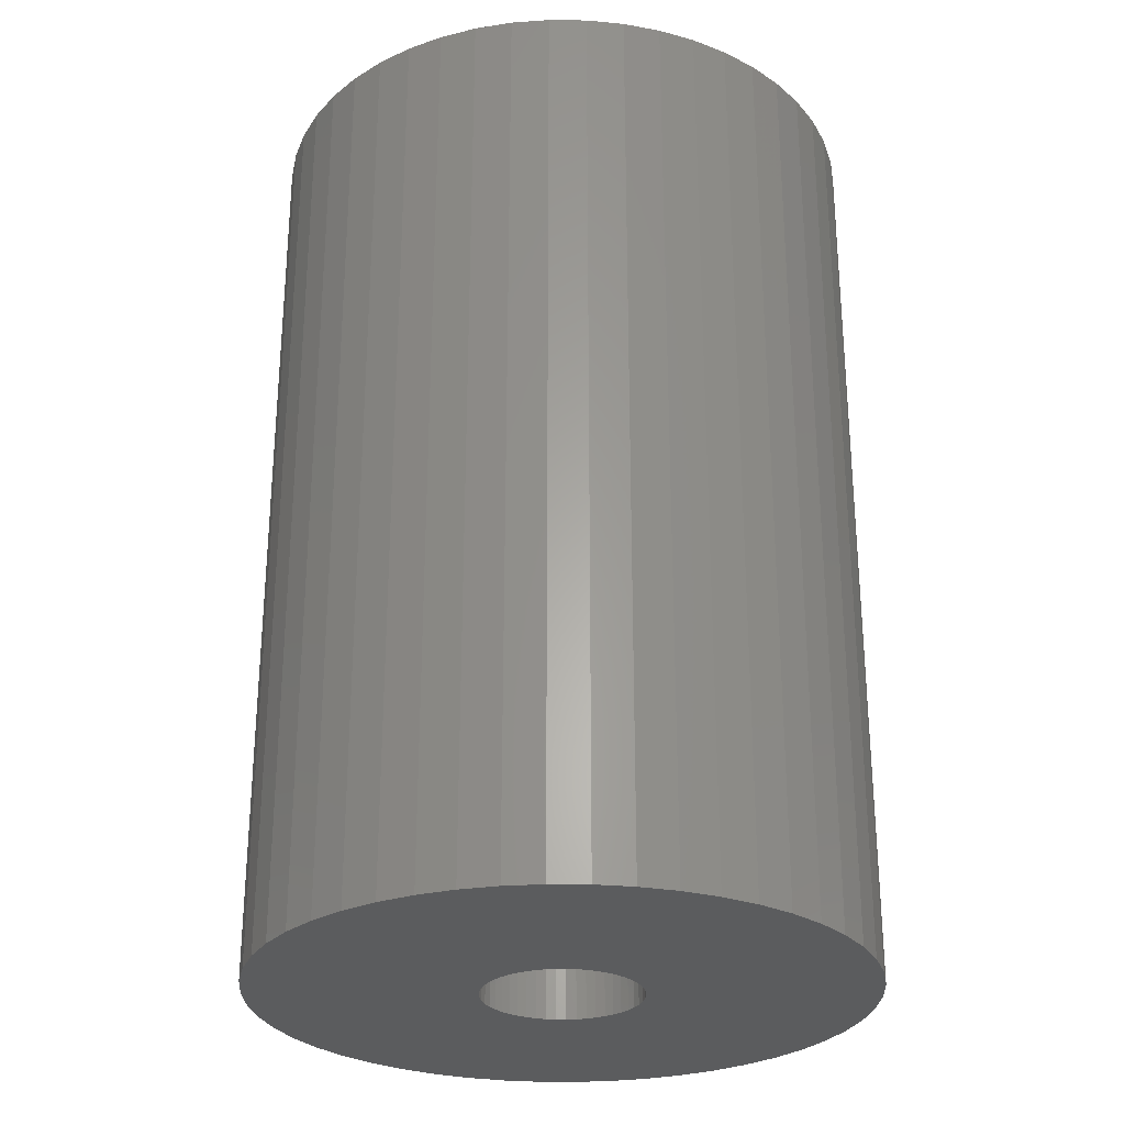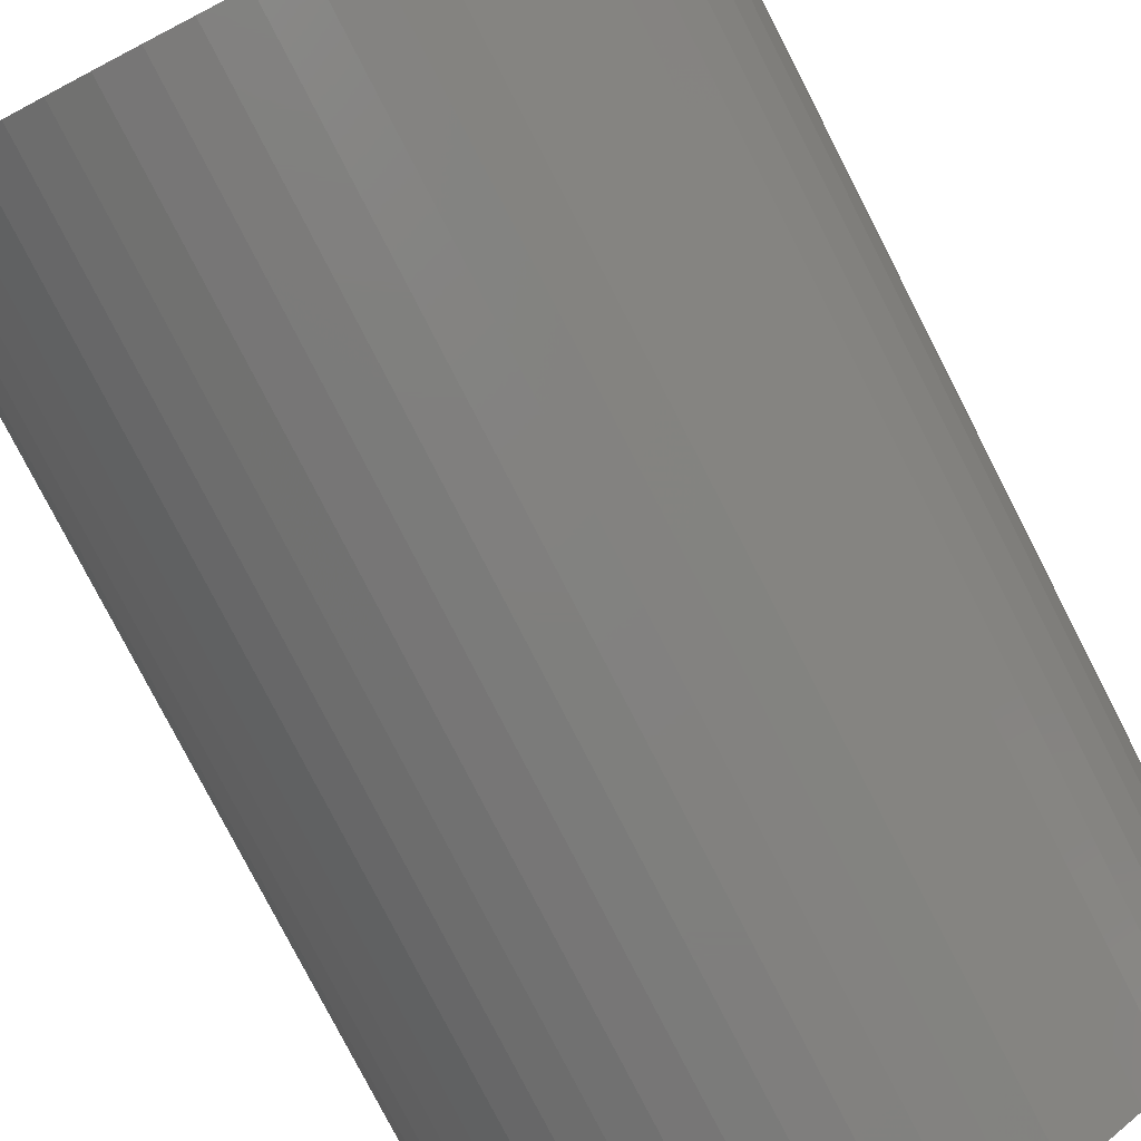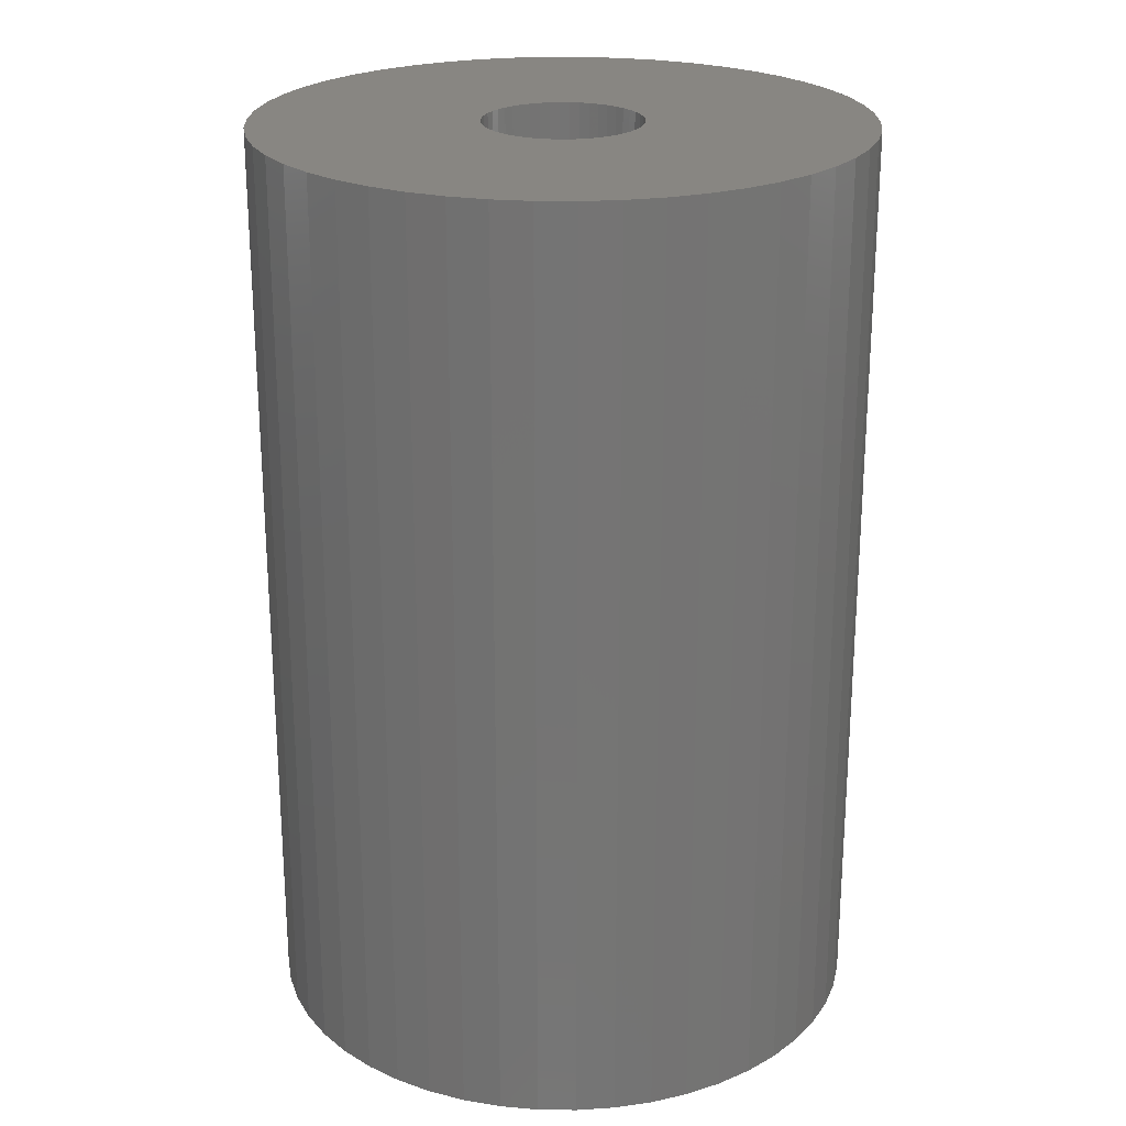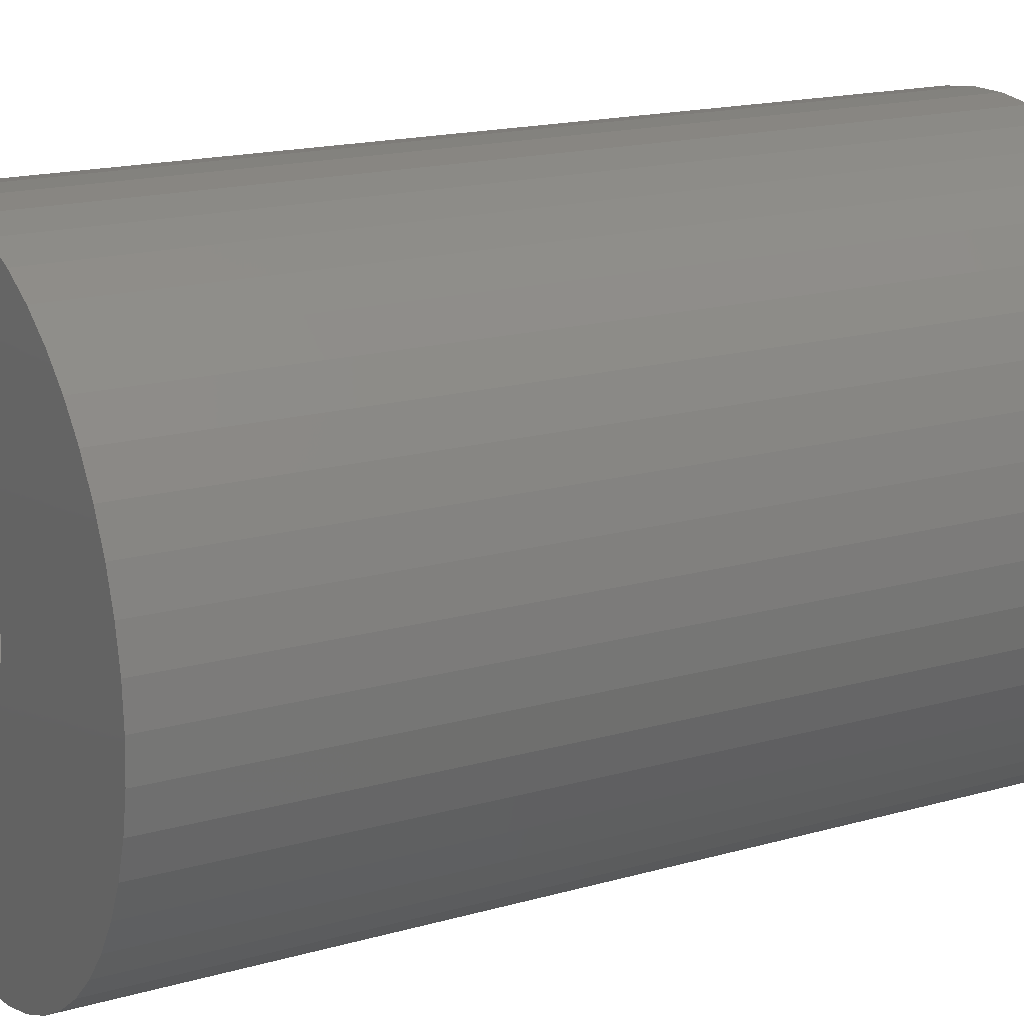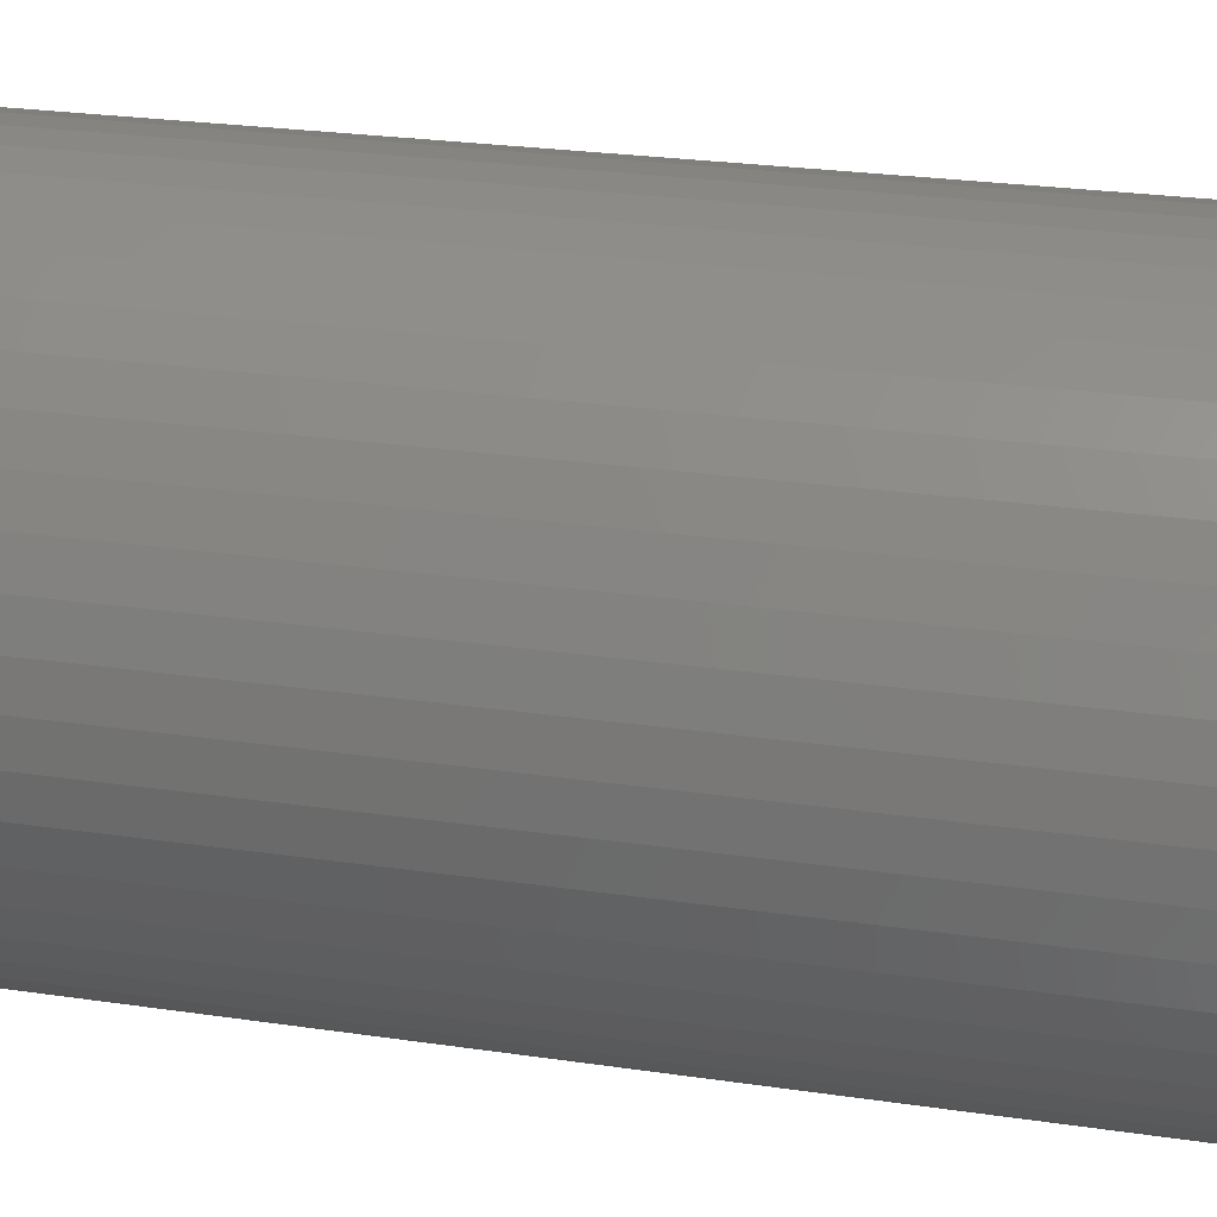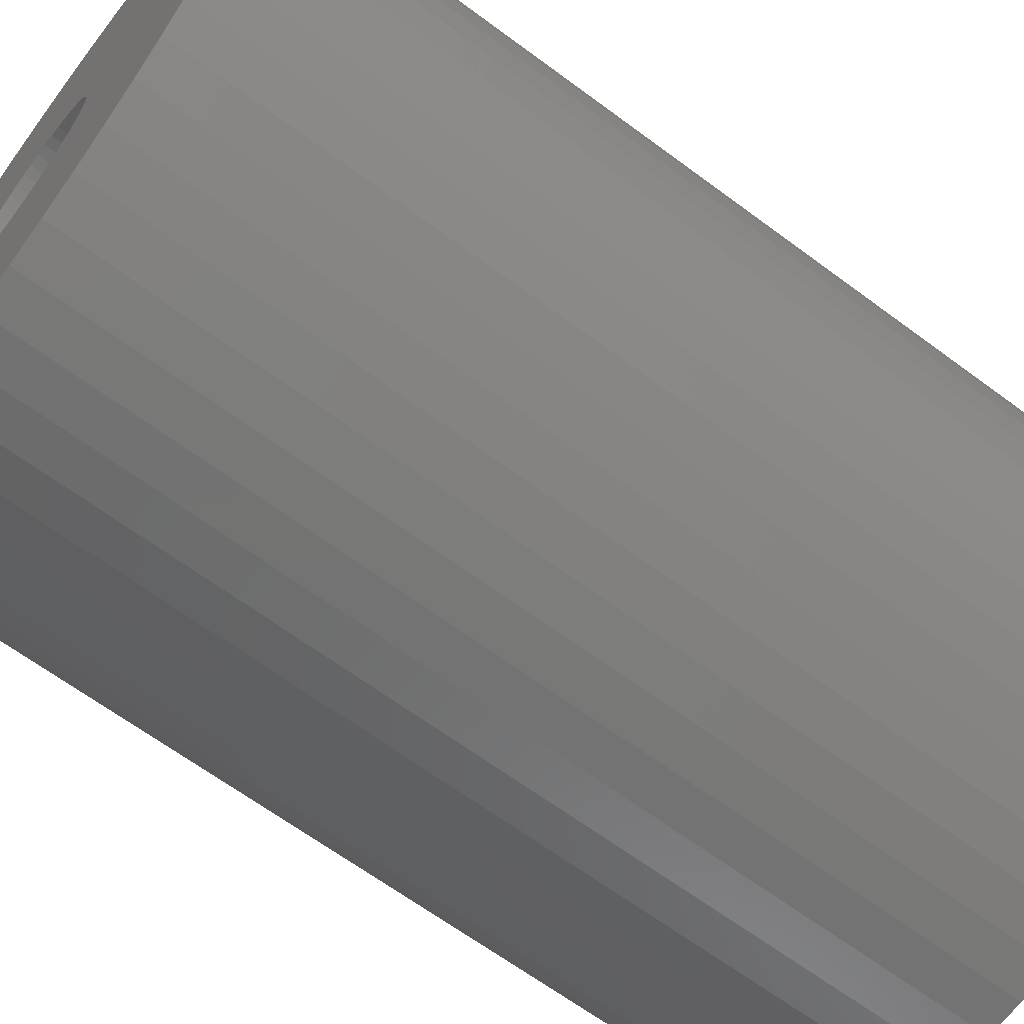
<metadata>
{"format":"stl","ext":"stl","renderer":"f3d","projection":"perspective","resolution":1024,"background":"white","views":[{"elev":-27.8,"azim":150.2,"up":"+Z"},{"elev":-79.1,"azim":27.2,"up":"+Y"},{"elev":23.4,"azim":-70.9,"up":"+Z"},{"elev":17.0,"azim":60.2,"up":"+Y"},{"elev":26.4,"azim":102.9,"up":"+Y"},{"elev":-64.7,"azim":-126.9,"up":"+Y"}]}
</metadata>
<code>
# stl→obj: 200 verts, 400 faces
v 11.5 0 17.5
v 11.41 1.441 -17.5
v 11.41 1.441 17.5
v 11.5 0 -17.5
v -11.5 0 -17.5
v -11.41 1.441 17.5
v -11.41 1.441 -17.5
v -11.5 0 17.5
v 0.7221 11.48 -17.5
v -0.7221 11.48 17.5
v 0.7221 11.48 17.5
v -0.7221 11.48 -17.5
v -0.7221 -11.48 -17.5
v 0.7221 -11.48 17.5
v -0.7221 -11.48 17.5
v 0.7221 -11.48 -17.5
v 8.383 -7.872 17.5
v 9.304 -6.76 -17.5
v 9.304 -6.76 17.5
v 8.383 -7.872 -17.5
v 8.383 7.872 -17.5
v 7.33 8.861 17.5
v 8.383 7.872 17.5
v 7.33 8.861 -17.5
v -7.33 8.861 -17.5
v -8.383 7.872 17.5
v -7.33 8.861 17.5
v -8.383 7.872 -17.5
v -3.554 10.94 -17.5
v -4.896 10.41 17.5
v -3.554 10.94 17.5
v -4.896 10.41 -17.5
v 10.69 4.233 17.5
v 10.08 5.54 -17.5
v 10.08 5.54 17.5
v 10.69 4.233 -17.5
v 4.896 10.41 -17.5
v 3.554 10.94 17.5
v 4.896 10.41 17.5
v 3.554 10.94 -17.5
v 6.162 9.71 -17.5
v 6.162 9.71 17.5
v -10.69 4.233 -17.5
v -10.08 5.54 17.5
v -10.08 5.54 -17.5
v -10.69 4.233 17.5
v -9.304 6.76 -17.5
v -9.304 6.76 17.5
v 3 0 17.5
v 2.976 0.376 17.5
v 11.14 2.86 17.5
v 11.41 -1.441 17.5
v 2.906 0.7461 17.5
v 2.976 -0.376 17.5
v 2.789 1.104 17.5
v 11.14 -2.86 17.5
v 2.629 1.445 17.5
v 9.304 6.76 17.5
v 2.906 -0.7461 17.5
v 2.427 1.763 17.5
v 10.69 -4.233 17.5
v 2.187 2.054 17.5
v 2.789 -1.104 17.5
v 1.912 2.312 17.5
v 10.08 -5.54 17.5
v 1.607 2.533 17.5
v 2.629 -1.445 17.5
v 1.277 2.714 17.5
v 2.427 -1.763 17.5
v 0.9271 2.853 17.5
v 2.155 11.3 17.5
v 0.5621 2.947 17.5
v 0.1884 2.994 17.5
v -0.1884 2.994 17.5
v -0.5621 2.947 17.5
v -2.155 11.3 17.5
v -0.9271 2.853 17.5
v -1.277 2.714 17.5
v -1.607 2.533 17.5
v -6.162 9.71 17.5
v -1.912 2.312 17.5
v -2.187 2.054 17.5
v -2.427 1.763 17.5
v 2.187 -2.054 17.5
v 7.33 -8.861 17.5
v 1.912 -2.312 17.5
v 6.162 -9.71 17.5
v 1.607 -2.533 17.5
v 4.896 -10.41 17.5
v 1.277 -2.714 17.5
v 3.554 -10.94 17.5
v 0.9271 -2.853 17.5
v 2.155 -11.3 17.5
v 0.5621 -2.947 17.5
v 0.1884 -2.994 17.5
v -0.1884 -2.994 17.5
v -0.5621 -2.947 17.5
v -2.155 -11.3 17.5
v -0.9271 -2.853 17.5
v -3.554 -10.94 17.5
v -1.277 -2.714 17.5
v -4.896 -10.41 17.5
v -1.607 -2.533 17.5
v -6.162 -9.71 17.5
v -1.912 -2.312 17.5
v -7.33 -8.861 17.5
v -2.187 -2.054 17.5
v -8.383 -7.872 17.5
v -2.427 -1.763 17.5
v -9.304 -6.76 17.5
v -2.629 -1.445 17.5
v -10.08 -5.54 17.5
v -2.789 -1.104 17.5
v -10.69 -4.233 17.5
v -2.906 -0.7461 17.5
v -11.14 -2.86 17.5
v -2.976 -0.376 17.5
v -11.41 -1.441 17.5
v -3 0 17.5
v -2.629 1.445 17.5
v -2.789 1.104 17.5
v -2.906 0.7461 17.5
v -11.14 2.86 17.5
v -2.976 0.376 17.5
v -2.155 11.3 -17.5
v 3 0 -17.5
v 11.41 -1.441 -17.5
v 2.976 -0.376 -17.5
v 11.14 -2.86 -17.5
v 2.906 -0.7461 -17.5
v 10.69 -4.233 -17.5
v 2.976 0.376 -17.5
v 2.789 -1.104 -17.5
v 10.08 -5.54 -17.5
v 11.14 2.86 -17.5
v 2.629 -1.445 -17.5
v 2.906 0.7461 -17.5
v 2.427 -1.763 -17.5
v 2.187 -2.054 -17.5
v 7.33 -8.861 -17.5
v 2.789 1.104 -17.5
v 1.912 -2.312 -17.5
v 6.162 -9.71 -17.5
v 1.607 -2.533 -17.5
v 4.896 -10.41 -17.5
v 2.629 1.445 -17.5
v 1.277 -2.714 -17.5
v 3.554 -10.94 -17.5
v 9.304 6.76 -17.5
v 2.427 1.763 -17.5
v 0.9271 -2.853 -17.5
v 2.155 -11.3 -17.5
v 0.5621 -2.947 -17.5
v 0.1884 -2.994 -17.5
v -0.1884 -2.994 -17.5
v -0.5621 -2.947 -17.5
v -2.155 -11.3 -17.5
v -0.9271 -2.853 -17.5
v -3.554 -10.94 -17.5
v -1.277 -2.714 -17.5
v -4.896 -10.41 -17.5
v -1.607 -2.533 -17.5
v -6.162 -9.71 -17.5
v -1.912 -2.312 -17.5
v -7.33 -8.861 -17.5
v -2.187 -2.054 -17.5
v -8.383 -7.872 -17.5
v -9.304 -6.76 -17.5
v -2.427 -1.763 -17.5
v 2.187 2.054 -17.5
v 1.912 2.312 -17.5
v 1.607 2.533 -17.5
v 1.277 2.714 -17.5
v 0.9271 2.853 -17.5
v 2.155 11.3 -17.5
v 0.5621 2.947 -17.5
v 0.1884 2.994 -17.5
v -0.1884 2.994 -17.5
v -0.5621 2.947 -17.5
v -0.9271 2.853 -17.5
v -1.277 2.714 -17.5
v -1.607 2.533 -17.5
v -6.162 9.71 -17.5
v -1.912 2.312 -17.5
v -2.187 2.054 -17.5
v -2.427 1.763 -17.5
v -2.629 1.445 -17.5
v -2.789 1.104 -17.5
v -2.906 0.7461 -17.5
v -11.14 2.86 -17.5
v -2.976 0.376 -17.5
v -3 0 -17.5
v -2.629 -1.445 -17.5
v -10.08 -5.54 -17.5
v -2.789 -1.104 -17.5
v -10.69 -4.233 -17.5
v -2.906 -0.7461 -17.5
v -11.14 -2.86 -17.5
v -2.976 -0.376 -17.5
v -11.41 -1.441 -17.5
f 1 2 3
f 2 1 4
f 5 6 7
f 6 5 8
f 9 10 11
f 10 9 12
f 13 14 15
f 14 13 16
f 17 18 19
f 18 17 20
f 21 22 23
f 22 21 24
f 25 26 27
f 26 25 28
f 29 30 31
f 30 29 32
f 33 34 35
f 34 33 36
f 37 38 39
f 38 37 40
f 41 39 42
f 39 41 37
f 43 44 45
f 44 43 46
f 47 26 28
f 26 47 48
f 49 1 3
f 50 3 51
f 1 49 52
f 53 51 33
f 54 52 49
f 55 33 35
f 52 54 56
f 57 35 58
f 59 56 54
f 60 58 23
f 56 59 61
f 62 23 22
f 63 61 59
f 64 22 42
f 61 63 65
f 66 42 39
f 67 65 63
f 68 39 38
f 65 67 19
f 69 19 67
f 3 50 49
f 51 53 50
f 33 55 53
f 35 57 55
f 58 60 57
f 23 62 60
f 70 38 71
f 22 64 62
f 42 66 64
f 39 68 66
f 38 70 68
f 72 71 11
f 71 72 70
f 11 73 72
f 11 74 73
f 10 74 11
f 74 10 75
f 76 75 10
f 75 76 77
f 31 77 76
f 77 31 78
f 30 78 31
f 78 30 79
f 80 79 30
f 79 80 81
f 27 81 80
f 81 27 82
f 26 82 27
f 48 83 26
f 82 26 83
f 19 69 17
f 84 17 69
f 17 84 85
f 86 85 84
f 85 86 87
f 88 87 86
f 87 88 89
f 90 89 88
f 89 90 91
f 92 91 90
f 91 92 93
f 94 93 92
f 93 94 14
f 95 14 94
f 96 14 95
f 15 96 97
f 96 15 14
f 98 97 99
f 100 99 101
f 102 101 103
f 104 103 105
f 97 98 15
f 106 105 107
f 108 107 109
f 110 109 111
f 112 111 113
f 114 113 115
f 116 115 117
f 99 100 98
f 118 117 119
f 83 48 120
f 44 120 48
f 101 102 100
f 120 44 121
f 103 104 102
f 46 121 44
f 105 106 104
f 121 46 122
f 107 108 106
f 123 122 46
f 109 110 108
f 122 123 124
f 111 112 110
f 6 124 123
f 113 114 112
f 124 6 119
f 115 116 114
f 8 119 6
f 117 118 116
f 119 8 118
f 12 76 10
f 76 12 125
f 126 4 127
f 128 127 129
f 4 126 2
f 130 129 131
f 132 2 126
f 133 131 134
f 2 132 135
f 136 134 18
f 137 135 132
f 138 18 20
f 135 137 36
f 139 20 140
f 141 36 137
f 142 140 143
f 36 141 34
f 144 143 145
f 146 34 141
f 147 145 148
f 34 146 149
f 150 149 146
f 127 128 126
f 129 130 128
f 131 133 130
f 134 136 133
f 18 138 136
f 20 139 138
f 151 148 152
f 140 142 139
f 143 144 142
f 145 147 144
f 148 151 147
f 153 152 16
f 152 153 151
f 16 154 153
f 16 155 154
f 13 155 16
f 155 13 156
f 157 156 13
f 156 157 158
f 159 158 157
f 158 159 160
f 161 160 159
f 160 161 162
f 163 162 161
f 162 163 164
f 165 164 163
f 164 165 166
f 167 166 165
f 168 169 167
f 166 167 169
f 149 150 21
f 170 21 150
f 21 170 24
f 171 24 170
f 24 171 41
f 172 41 171
f 41 172 37
f 173 37 172
f 37 173 40
f 174 40 173
f 40 174 175
f 176 175 174
f 175 176 9
f 177 9 176
f 178 9 177
f 12 178 179
f 178 12 9
f 125 179 180
f 29 180 181
f 32 181 182
f 183 182 184
f 179 125 12
f 25 184 185
f 28 185 186
f 47 186 187
f 45 187 188
f 43 188 189
f 190 189 191
f 180 29 125
f 7 191 192
f 169 168 193
f 194 193 168
f 181 32 29
f 193 194 195
f 182 183 32
f 196 195 194
f 184 25 183
f 195 196 197
f 185 28 25
f 198 197 196
f 186 47 28
f 197 198 199
f 187 45 47
f 200 199 198
f 188 43 45
f 199 200 192
f 189 190 43
f 5 192 200
f 191 7 190
f 192 5 7
f 51 36 33
f 36 51 135
f 3 135 51
f 135 3 2
f 58 21 23
f 21 58 149
f 35 149 58
f 149 35 34
f 40 71 38
f 71 40 175
f 175 11 71
f 11 175 9
f 24 42 22
f 42 24 41
f 45 48 47
f 48 45 44
f 190 46 43
f 46 190 123
f 7 123 190
f 123 7 6
f 32 80 30
f 80 32 183
f 183 27 80
f 27 183 25
f 125 31 76
f 31 125 29
f 52 4 1
f 4 52 127
f 194 114 196
f 114 194 112
f 145 87 89
f 87 145 143
f 61 129 56
f 129 61 131
f 159 98 100
f 98 159 157
f 198 118 200
f 118 198 116
f 200 8 5
f 8 200 118
f 196 116 198
f 116 196 114
f 140 17 85
f 17 140 20
f 148 89 91
f 89 148 145
f 152 91 93
f 91 152 148
f 16 93 14
f 93 16 152
f 19 134 65
f 134 19 18
f 56 127 52
f 127 56 129
f 157 15 98
f 15 157 13
f 161 100 102
f 100 161 159
f 167 110 168
f 110 167 108
f 167 106 108
f 106 167 165
f 143 85 87
f 85 143 140
f 65 131 61
f 131 65 134
f 168 112 194
f 112 168 110
f 163 102 104
f 102 163 161
f 165 104 106
f 104 165 163
f 126 50 132
f 50 126 49
f 119 191 124
f 191 119 192
f 178 73 74
f 73 178 177
f 154 96 95
f 96 154 155
f 171 62 64
f 62 171 170
f 185 81 82
f 81 185 184
f 181 77 78
f 77 181 180
f 138 67 136
f 67 138 69
f 141 57 146
f 57 141 55
f 132 53 137
f 53 132 50
f 174 68 70
f 68 174 173
f 176 70 72
f 70 176 174
f 172 64 66
f 64 172 171
f 121 187 120
f 187 121 188
f 122 188 121
f 188 122 189
f 180 75 77
f 75 180 179
f 107 169 109
f 169 107 166
f 153 95 94
f 95 153 154
f 137 55 141
f 55 137 53
f 150 62 170
f 62 150 60
f 146 60 150
f 60 146 57
f 177 72 73
f 72 177 176
f 173 66 68
f 66 173 172
f 120 186 83
f 186 120 187
f 83 185 82
f 185 83 186
f 124 189 122
f 189 124 191
f 182 78 79
f 78 182 181
f 184 79 81
f 79 184 182
f 179 74 75
f 74 179 178
f 144 90 88
f 90 144 147
f 139 86 84
f 86 139 142
f 130 54 128
f 54 130 59
f 136 63 133
f 63 136 67
f 139 69 138
f 69 139 84
f 128 49 126
f 49 128 54
f 162 105 103
f 105 162 164
f 164 107 105
f 107 164 166
f 109 193 111
f 193 109 169
f 113 197 115
f 197 113 195
f 117 192 119
f 192 117 199
f 147 92 90
f 92 147 151
f 151 94 92
f 94 151 153
f 142 88 86
f 88 142 144
f 133 59 130
f 59 133 63
f 156 99 97
f 99 156 158
f 155 97 96
f 97 155 156
f 111 195 113
f 195 111 193
f 115 199 117
f 199 115 197
f 158 101 99
f 101 158 160
f 160 103 101
f 103 160 162

</code>
